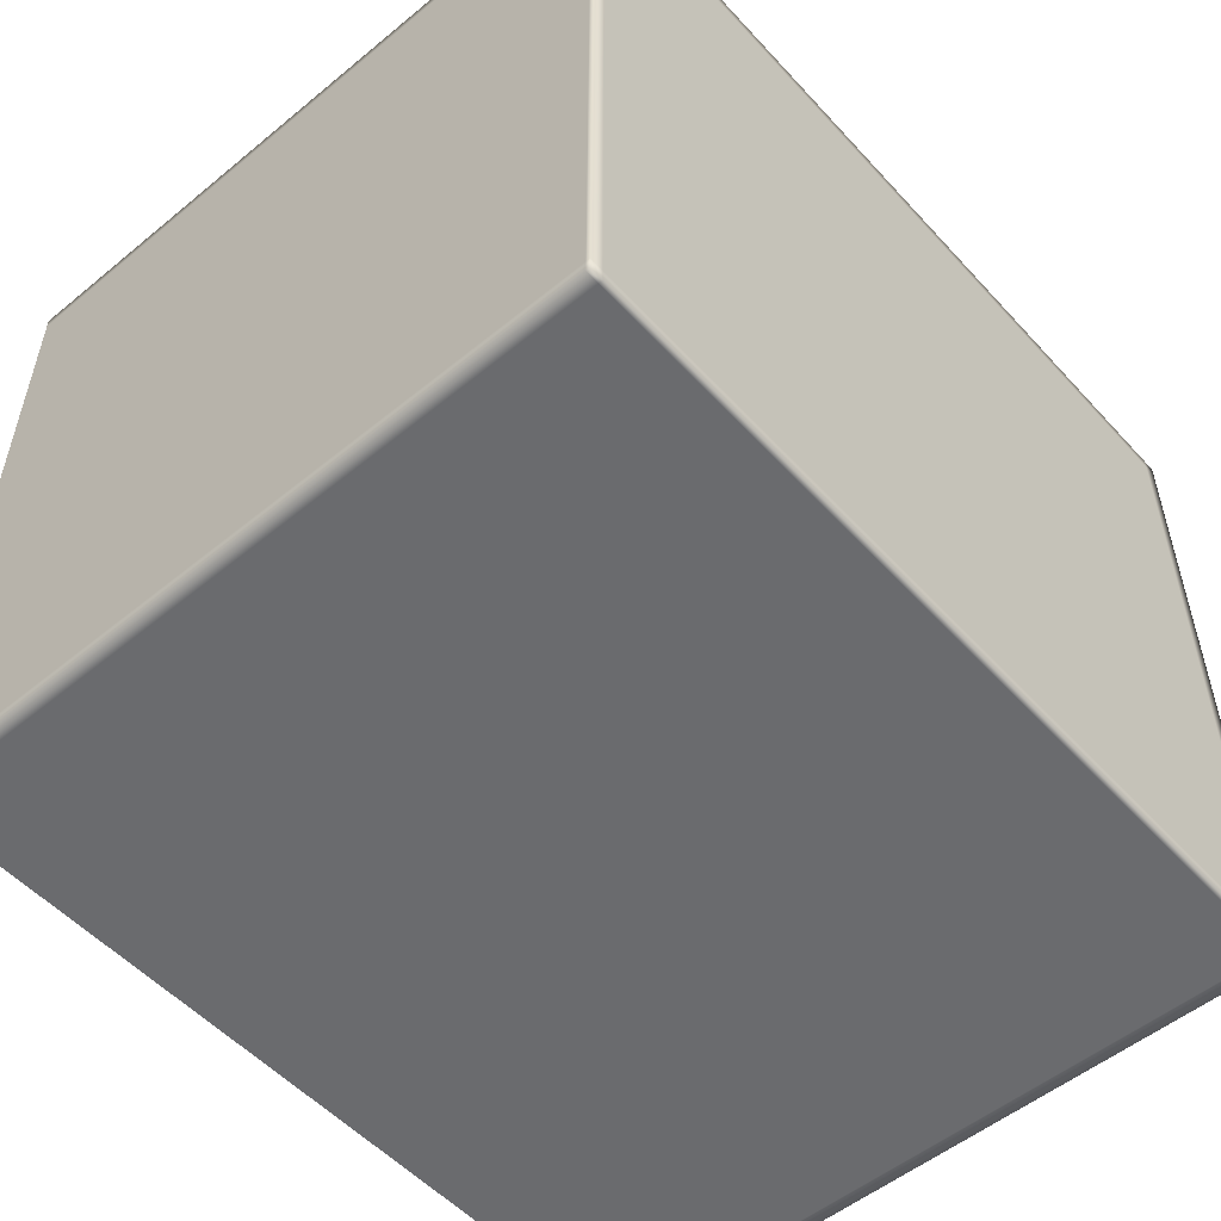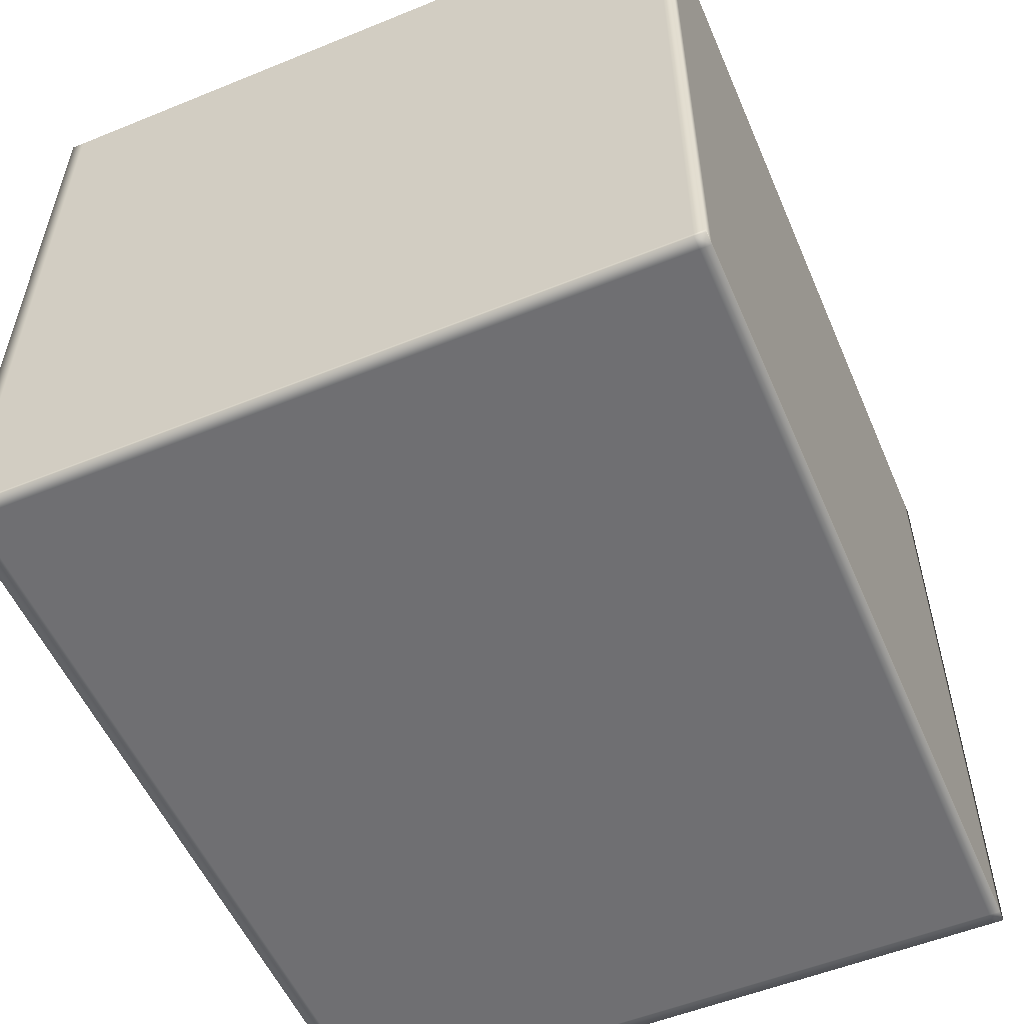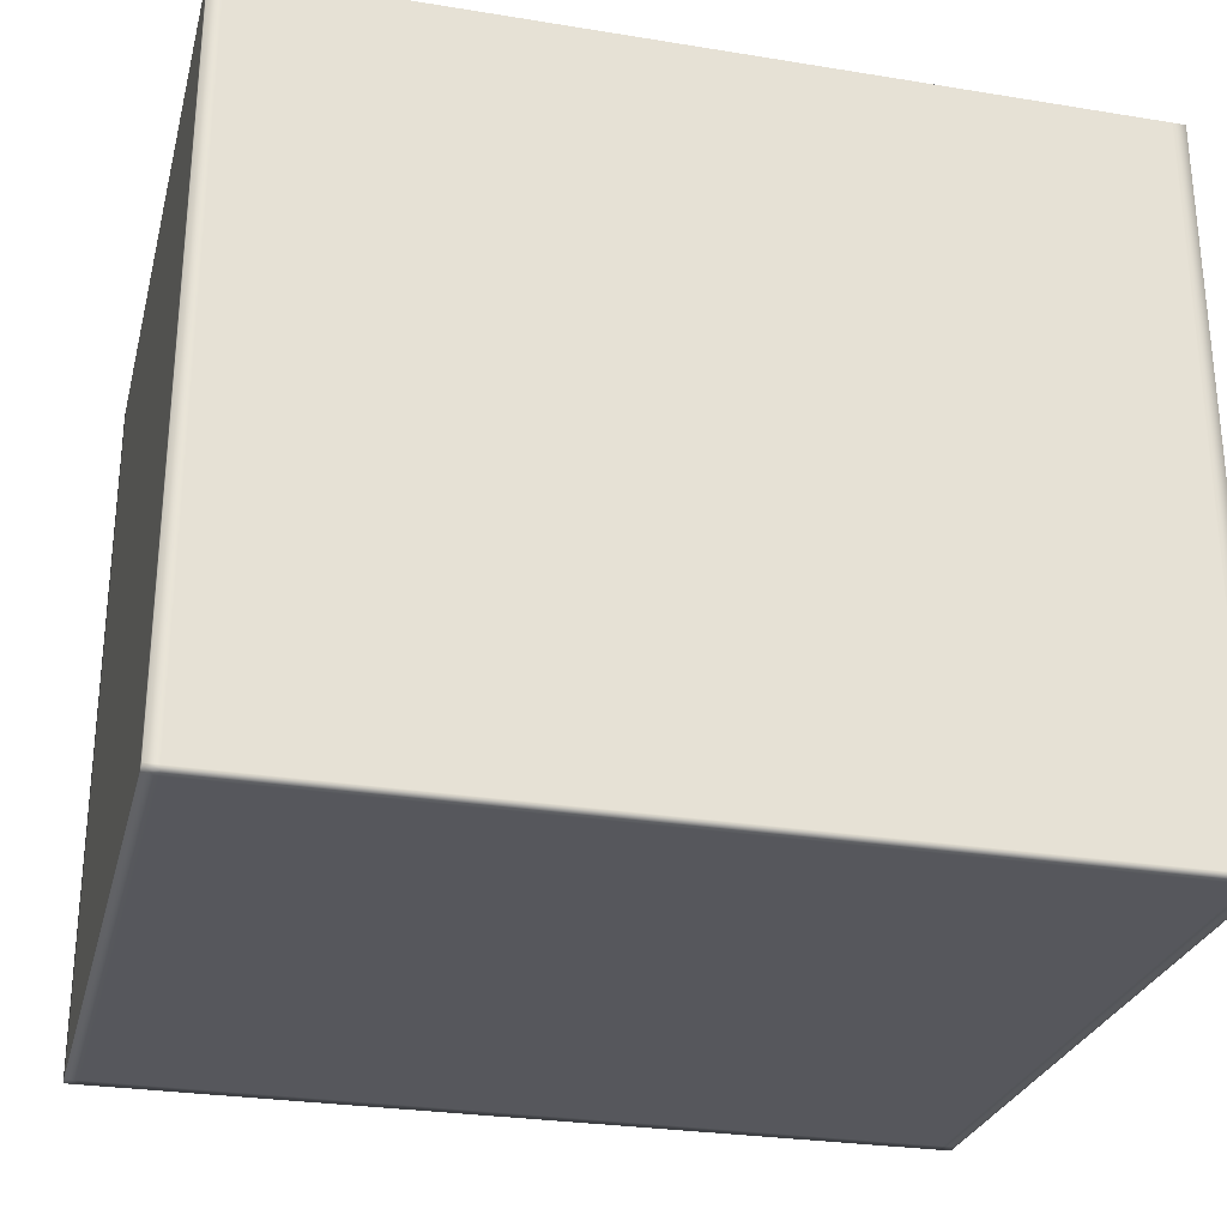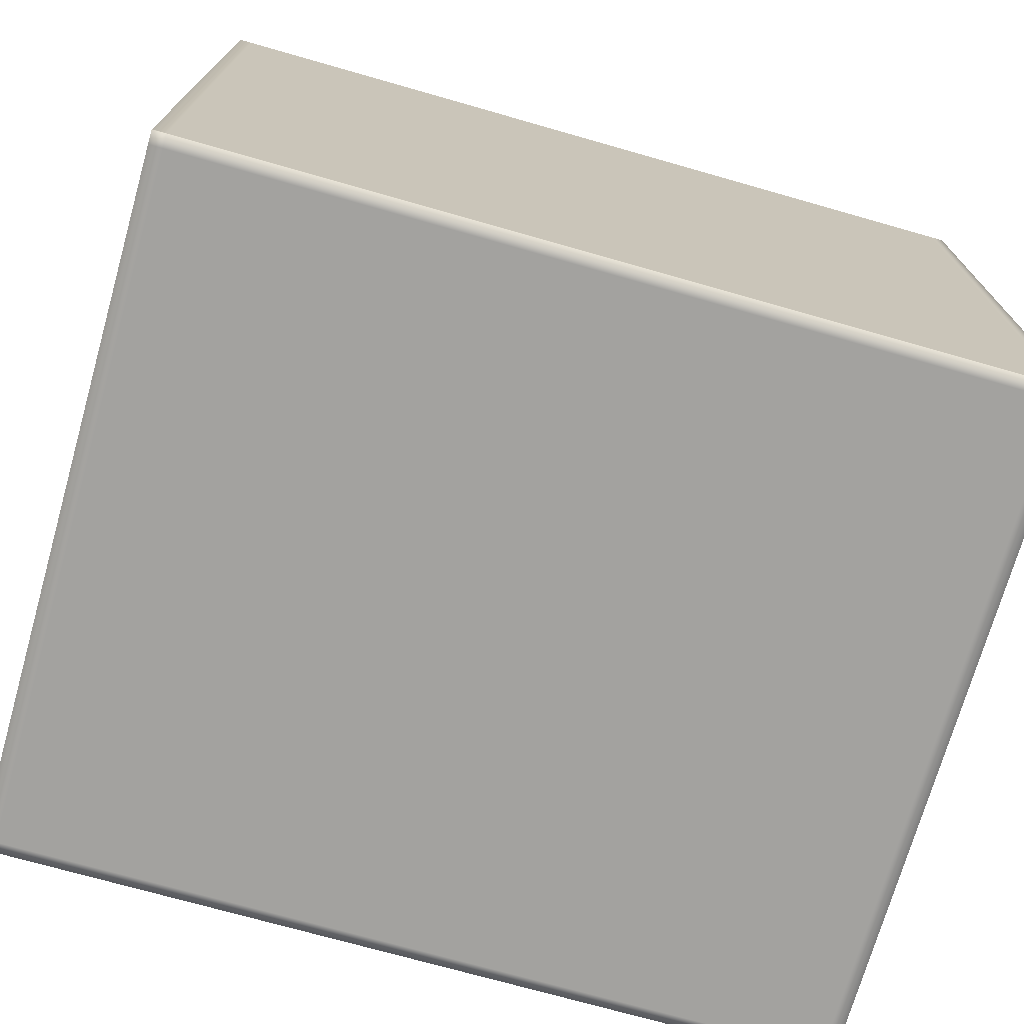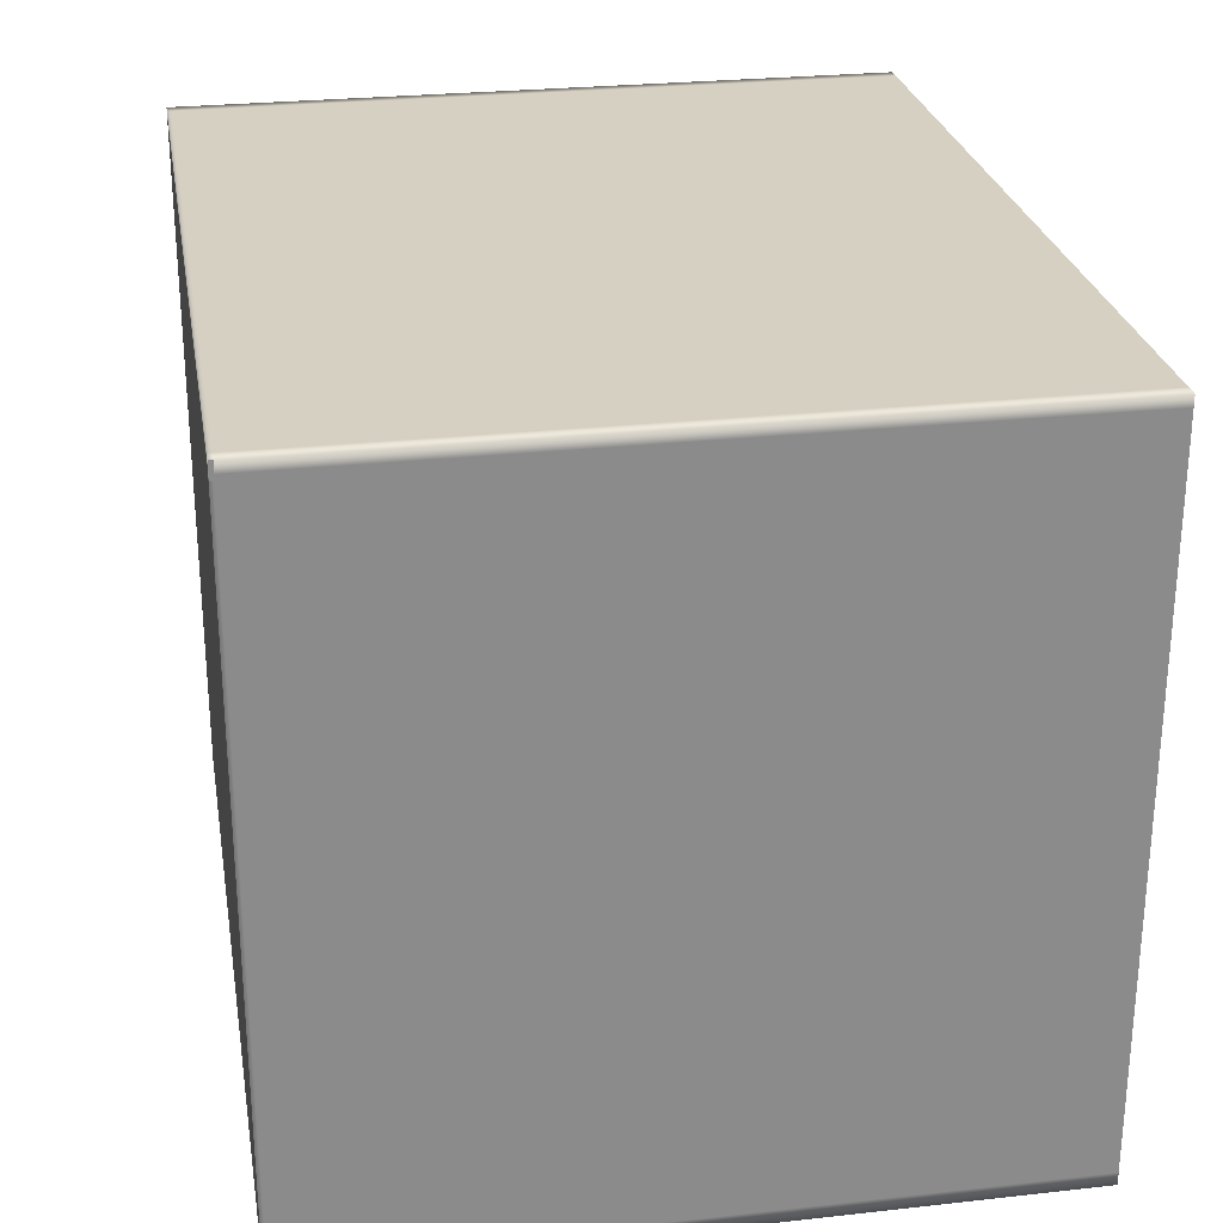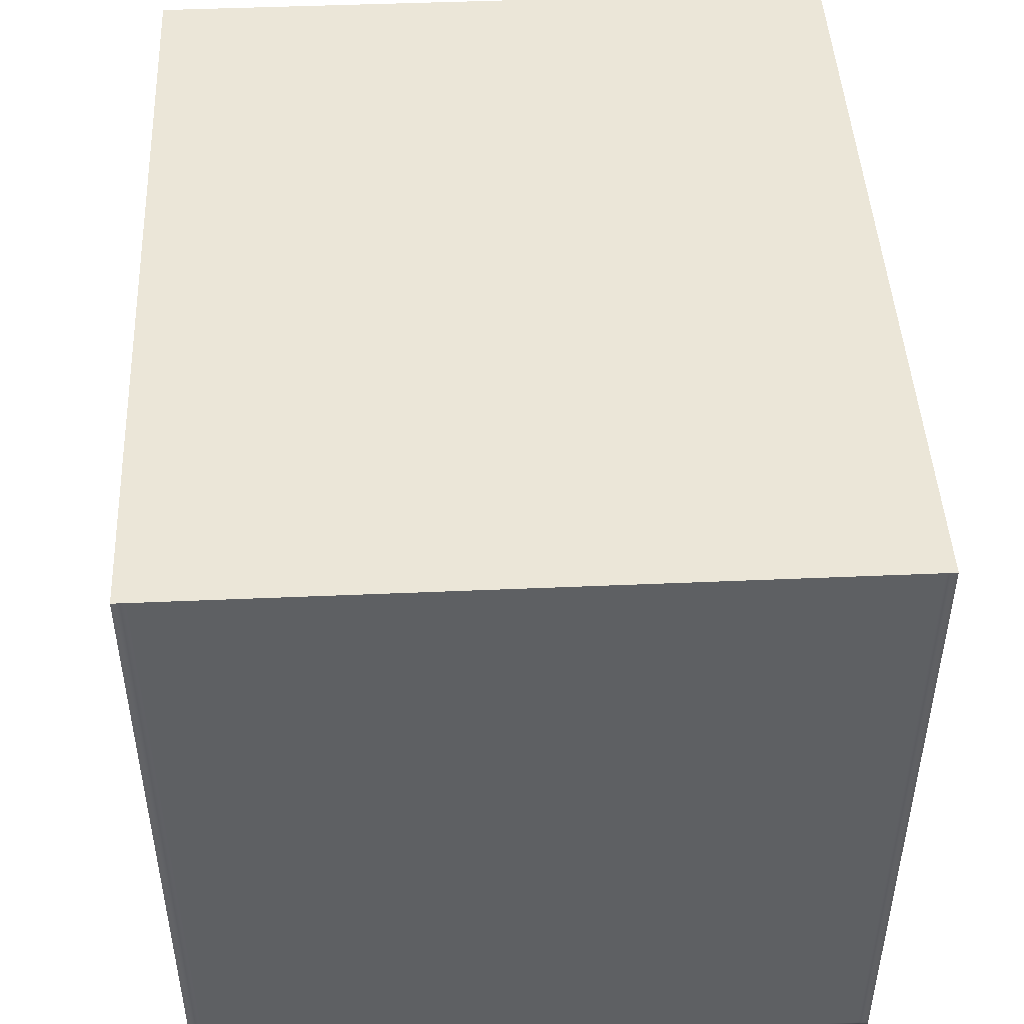
<metadata>
{"format":"obj","ext":"obj","renderer":"f3d","projection":"perspective","resolution":1024,"background":"white","views":[{"elev":-53.3,"azim":-48.8,"up":"+Z"},{"elev":-54.7,"azim":-66.8,"up":"+Y"},{"elev":-27.6,"azim":-14.0,"up":"+Y"},{"elev":-72.6,"azim":164.1,"up":"+Y"},{"elev":26.5,"azim":80.2,"up":"+Z"},{"elev":46.4,"azim":-92.8,"up":"+Y"}]}
</metadata>
<code>
v  6.904 5.923 5.937
v  6.904 -5.867 5.937
v  7.124 -5.867 5.937
v  -6.807 -5.867 5.937
v  6.807 -5.867 5.937
v  -6.904 -5.867 5.937
v  -6.904 5.923 5.937
v  -7.124 -5.867 5.937
v  -6.904 5.923 -5.937
v  -6.904 -5.867 -5.937
v  -7.124 -5.867 -5.937
v  6.807 -5.867 -5.937
v  -6.807 -5.867 -5.937
v  6.904 -5.867 -5.937
v  6.904 5.923 -5.937
v  7.124 -5.867 -5.937
v  6.904 -5.937 5.674
v  6.904 -5.937 -5.641
v  7.124 -5.937 -5.641
v  7.124 -5.937 5.674
v  -6.904 -5.937 -5.641
v  -6.904 -5.937 5.674
v  -7.124 -5.937 5.674
v  -7.124 -5.937 -5.641
v  -6.807 -5.937 -5.641
v  6.807 -5.937 -5.641
v  6.807 -5.937 5.674
v  -6.807 -5.937 5.674
v  7.124 5.923 -5.641
v  7.124 5.923 5.674
v  7.124 -5.867 5.674
v  7.124 -5.867 -5.641
v  -7.124 5.923 5.674
v  -7.124 5.923 -5.641
v  -7.124 -5.867 -5.641
v  -7.124 -5.867 5.674
v  6.904 -5.937 5.937
v  7.124 -5.937 5.937
v  -6.904 -5.937 5.937
v  -6.807 -5.937 5.937
v  -7.124 5.923 5.937
v  -6.904 -5.937 -5.937
v  -7.124 -5.937 -5.937
v  6.904 -5.937 -5.937
v  6.807 -5.937 -5.937
v  6.807 -5.937 5.937
v  6.807 -5.937 5.755
v  6.904 -5.937 5.755
v  7.124 -5.937 -5.937
v  7.124 -5.937 -5.72
v  6.904 -5.937 -5.72
v  -6.807 -5.937 -5.937
v  -6.807 -5.937 -5.72
v  -6.904 -5.937 -5.72
v  -7.124 -5.937 5.937
v  -7.124 -5.937 5.755
v  -6.904 -5.937 5.755
v  7.124 -5.937 5.755
v  6.807 -5.937 -5.72
v  -7.124 -5.937 -5.72
v  -6.807 -5.937 5.755
v  7.124 5.923 5.937
v  7.124 5.923 5.755
v  7.124 5.923 -5.72
v  7.124 -5.867 -5.72
v  7.124 -5.867 5.755
v  -7.124 5.923 -5.937
v  -7.124 5.923 -5.72
v  -7.124 -5.867 5.755
v  -7.124 5.923 5.755
v  -7.124 -5.867 -5.72
v  -6.807 5.923 5.937
v  6.807 5.923 -5.937
v  -6.904 5.923 5.674
v  -6.904 5.923 -5.641
v  6.904 5.923 -5.641
v  6.904 5.923 5.674
v  6.807 5.923 -5.641
v  -6.807 5.923 -5.641
v  -6.807 5.923 5.674
v  6.807 5.923 5.674
v  -6.807 5.923 5.755
v  -6.904 5.923 5.755
v  -6.904 5.923 -5.72
v  6.807 5.923 -5.72
v  6.904 5.923 -5.72
v  6.904 5.923 5.755
v  -6.807 5.923 -5.937
v  -6.807 5.923 -5.72
v  7.124 5.923 -5.937
v  6.807 5.923 5.937
v  6.807 5.923 5.755
g CardboardBoxClosed
f 1 2 3 62
f 4 5 91 72
f 6 7 41 8
f 9 10 11 67
f 12 13 88 73
f 14 15 90 16
f 17 18 19 20
f 21 22 23 24
f 25 26 27 28
f 29 30 31 32
f 19 32 31 20
f 33 34 35 36
f 23 36 35 24
f 37 38 3 2
f 39 40 4 6
f 42 43 11 10
f 44 45 12 14
f 37 46 47 48
f 27 26 18 17
f 44 49 50 51
f 42 52 53 54
f 25 28 22 21
f 39 55 56 57
f 58 38 37 48
f 52 45 59 53
f 60 43 42 54
f 46 40 61 47
f 16 90 64 65
f 50 49 16 65
f 63 62 3 66
f 69 8 41 70
f 56 55 8 69
f 68 67 11 71
f 50 19 18 51
f 56 23 22 57
f 4 40 46 5
f 8 55 39 6
f 12 45 52 13
f 16 49 44 14
f 71 60 24 35
f 11 43 60 71
f 2 1 91 5
f 7 6 4 72
f 10 9 88 13
f 15 14 12 73
f 59 51 18 26
f 61 57 22 28
f 45 44 51 59
f 40 39 57 61
f 46 37 2 5
f 52 42 10 13
f 20 58 48 17
f 25 53 59 26
f 24 60 54 21
f 27 47 61 28
f 32 65 64 29
f 19 50 65 32
f 30 63 66 31
f 36 69 70 33
f 23 56 69 36
f 34 68 71 35
f 17 48 47 27
f 21 54 53 25
f 74 75 34 33
f 76 77 30 29
f 78 79 80 81
f 7 72 82 83
f 80 79 75 74
f 9 67 68 84
f 15 73 85 86
f 78 81 77 76
f 1 62 63 87
f 70 41 7 83
f 73 88 89 85
f 64 90 15 86
f 72 91 92 82
f 68 34 75 84
f 63 30 77 87
f 89 84 75 79
f 92 87 77 81
f 88 9 84 89
f 91 1 87 92
f 33 70 83 74
f 78 85 89 79
f 29 64 86 76
f 80 82 92 81
f 74 83 82 80
f 76 86 85 78
f 20 31 66 58
f 58 66 3 38

</code>
